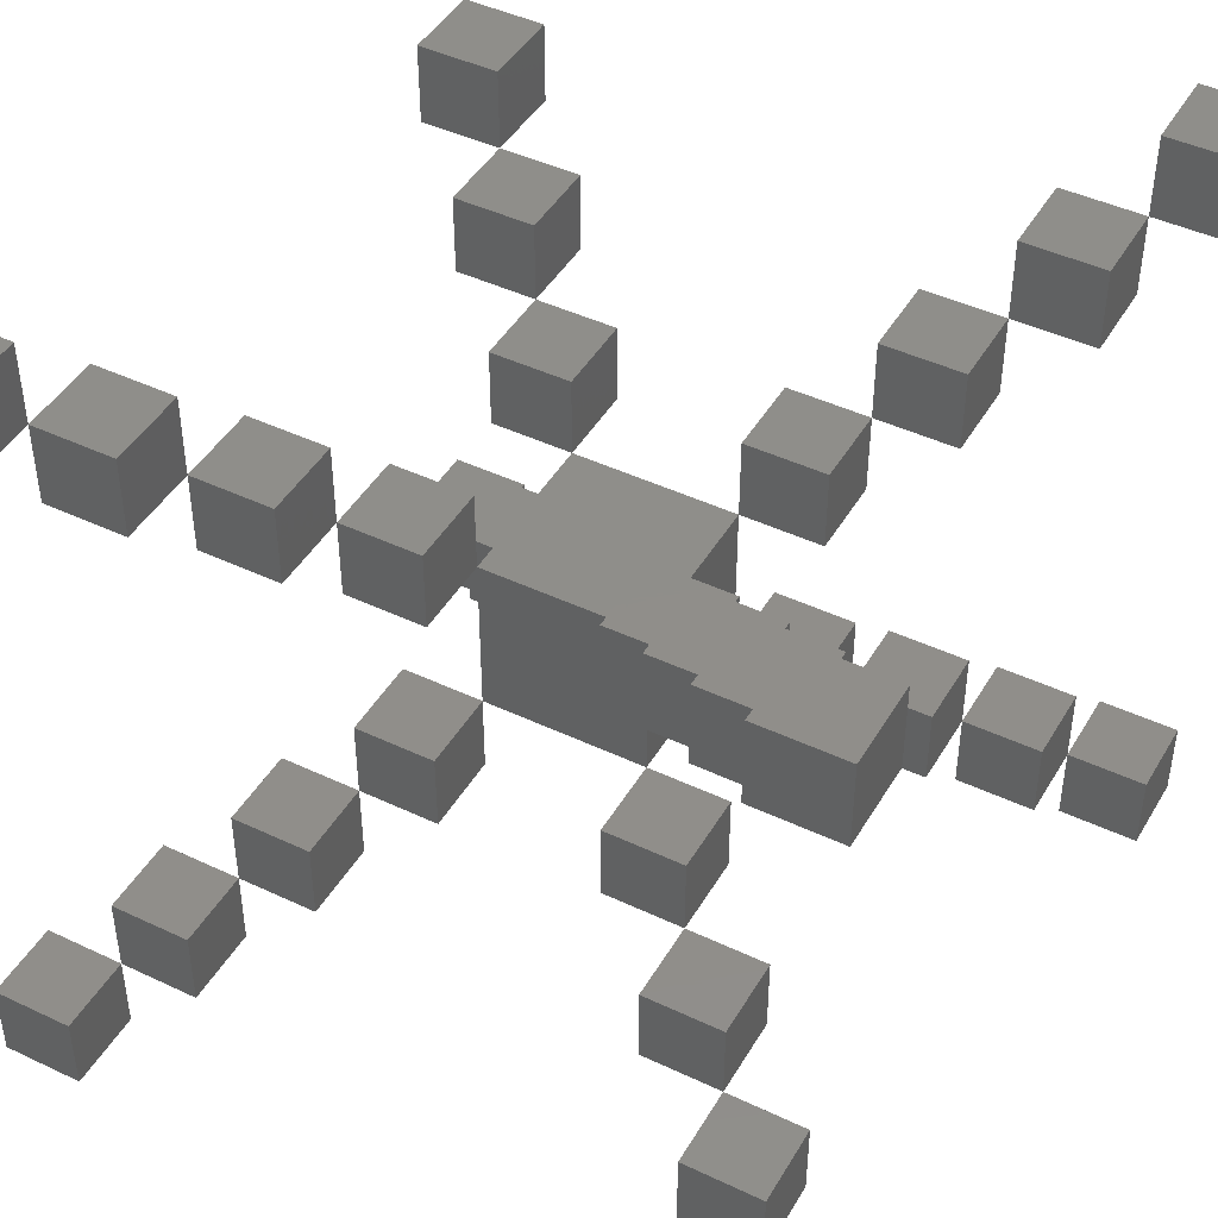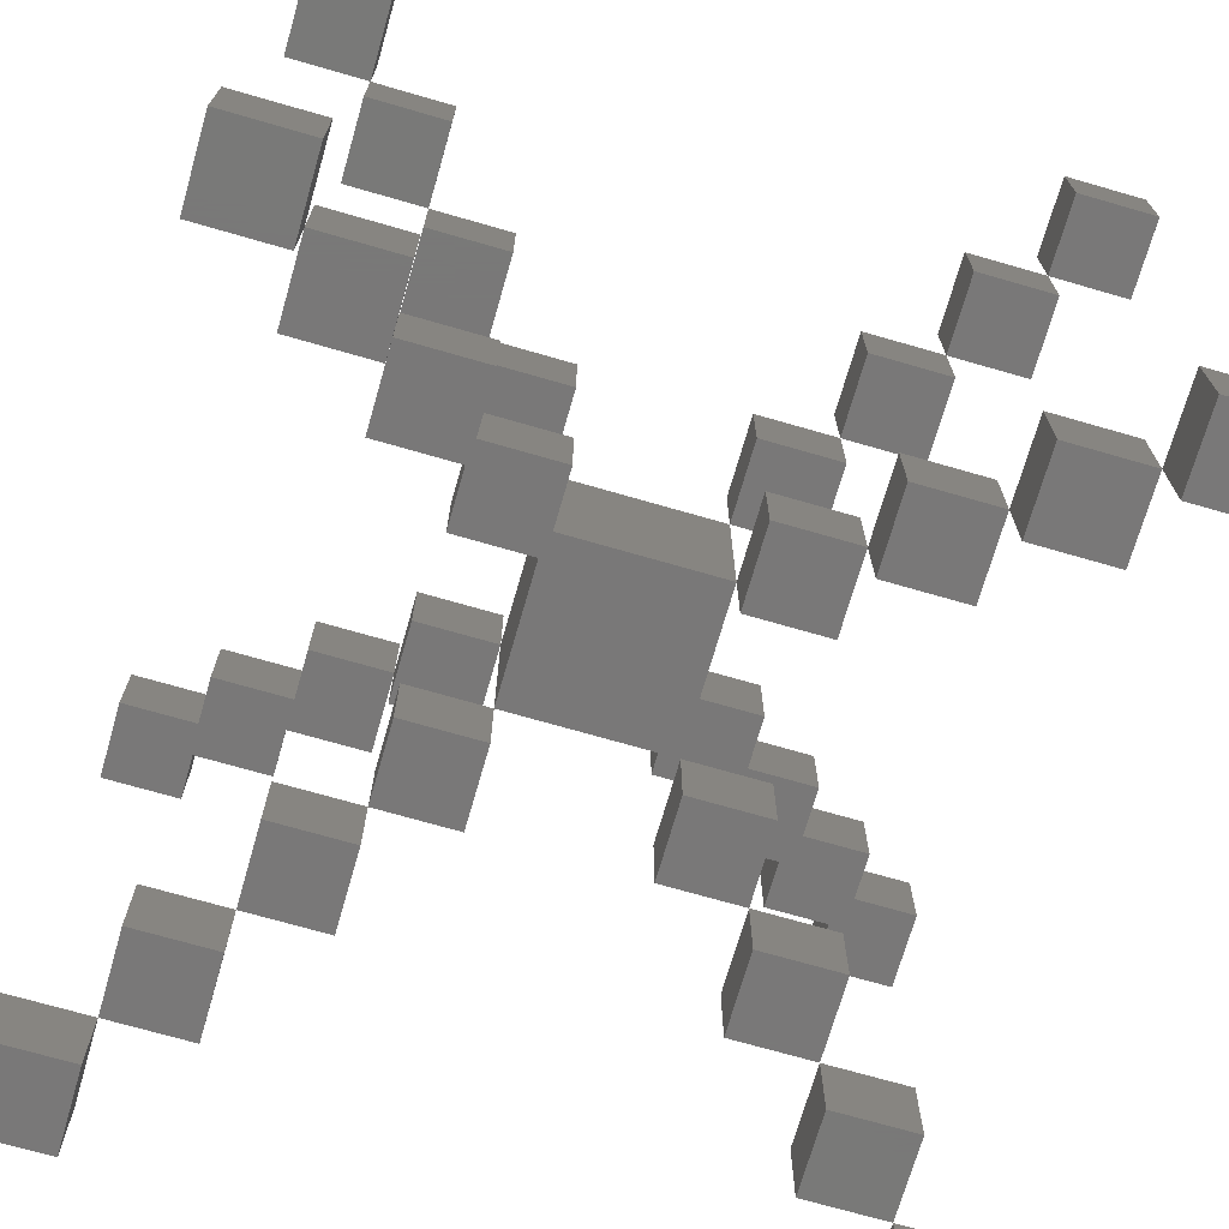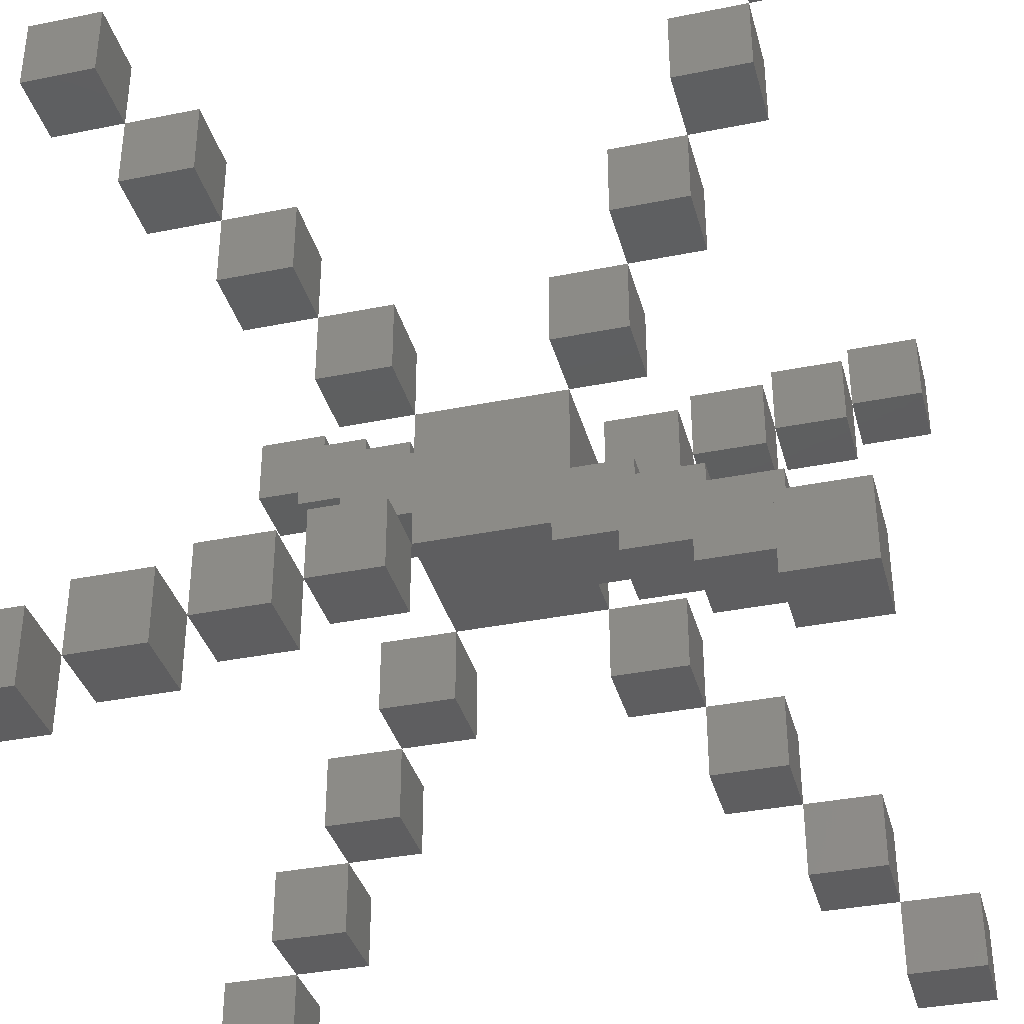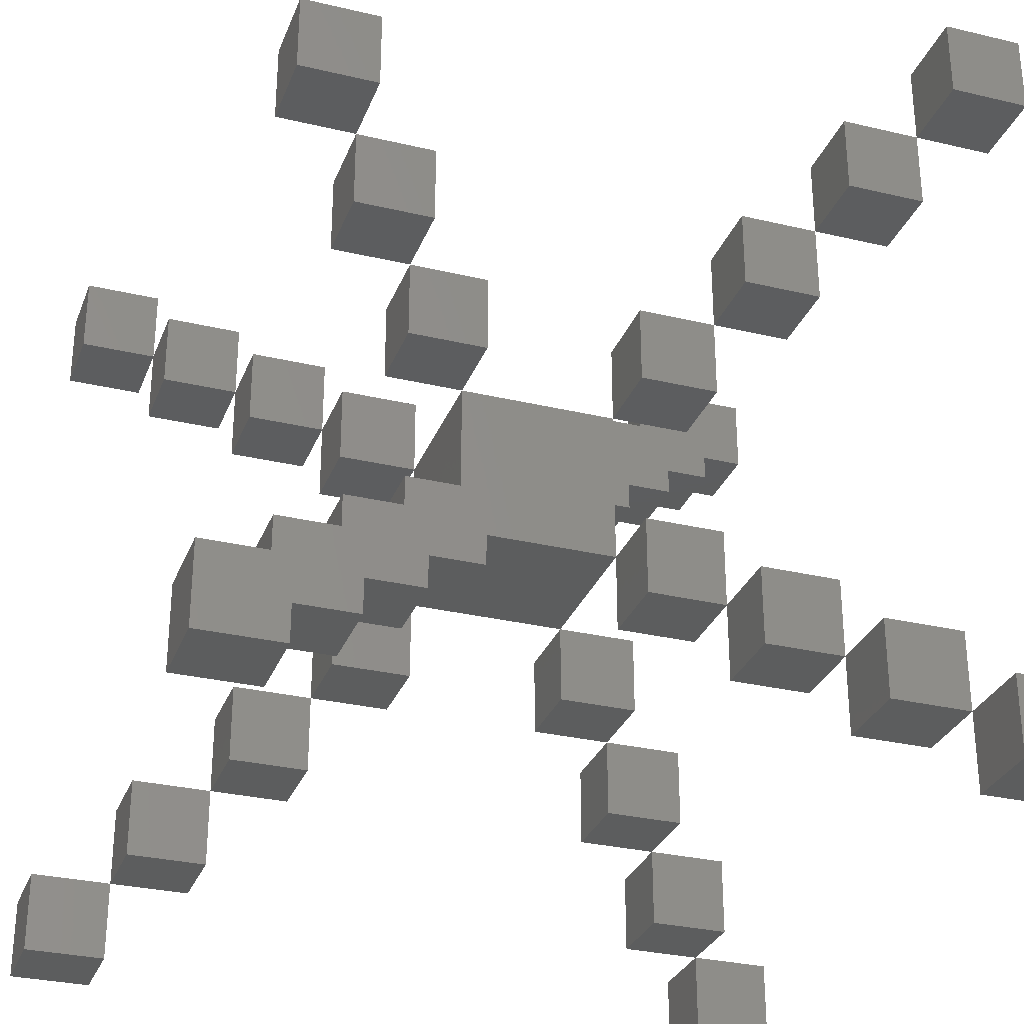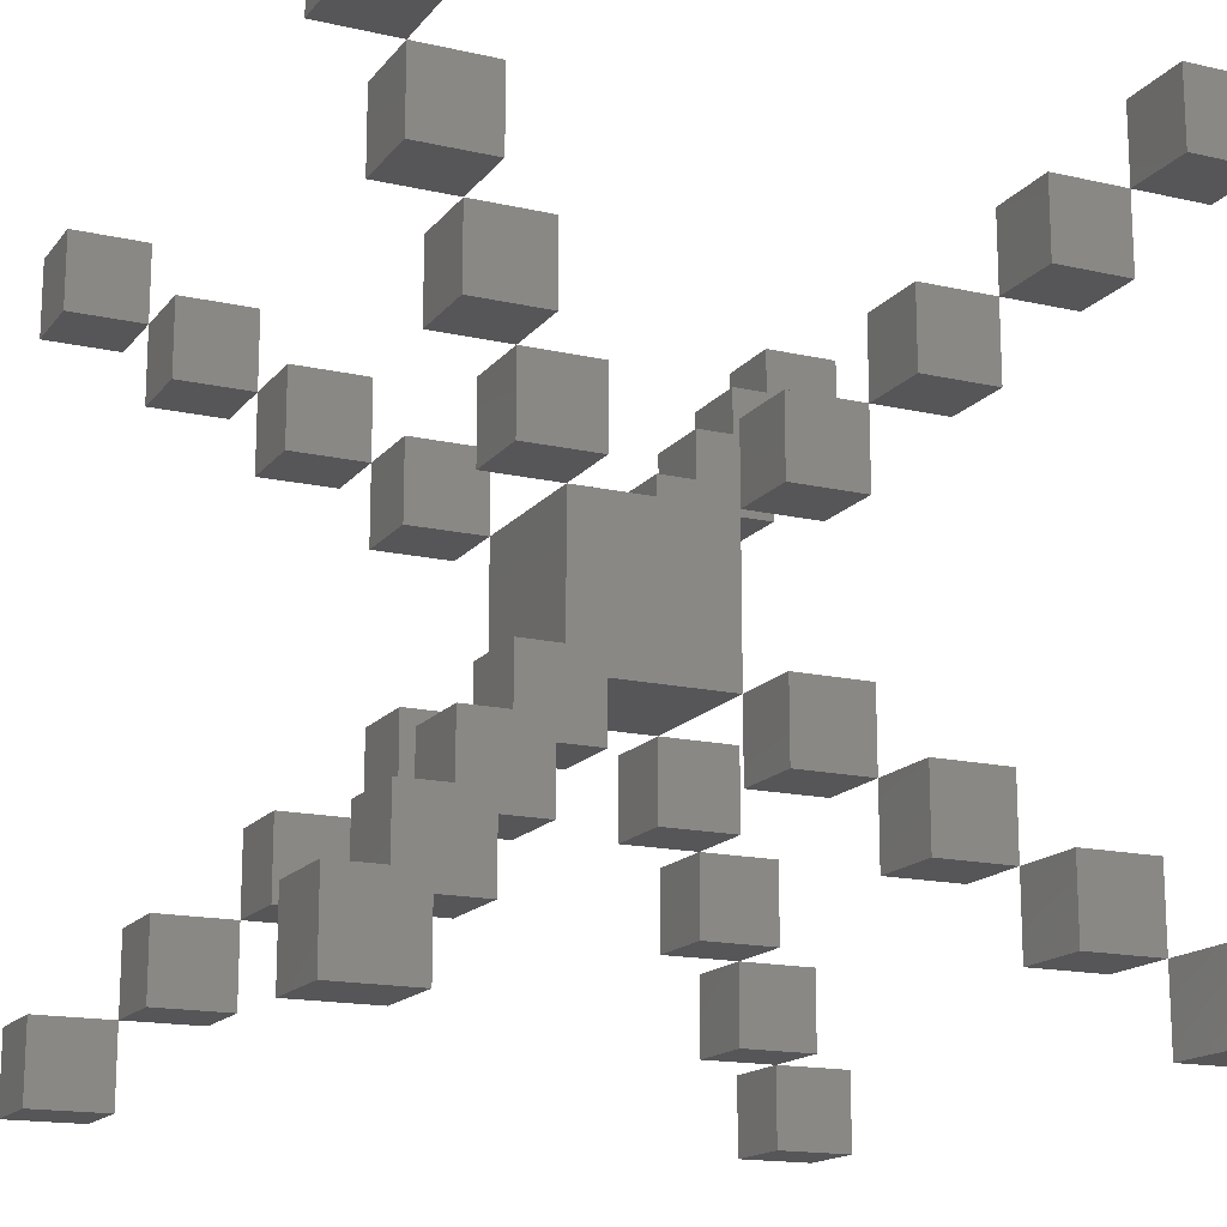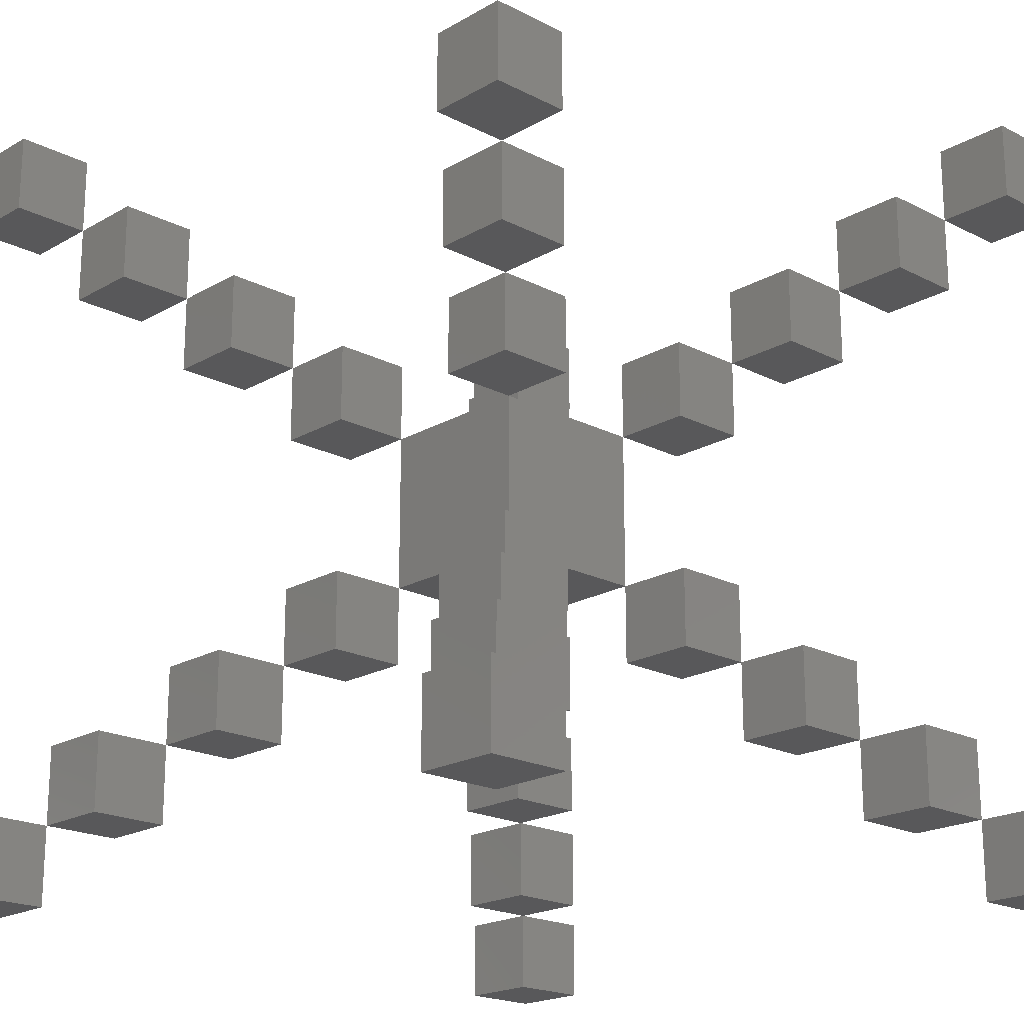
<metadata>
{"format":"stl","ext":"stl","renderer":"f3d","projection":"perspective","resolution":1024,"background":"white","views":[{"elev":44.8,"azim":28.8,"up":"+Z"},{"elev":-71.4,"azim":163.9,"up":"+Y"},{"elev":-36.1,"azim":104.8,"up":"+Z"},{"elev":-30.3,"azim":71.0,"up":"+Y"},{"elev":-16.1,"azim":-115.2,"up":"+Y"},{"elev":-20.0,"azim":136.6,"up":"+Y"}]}
</metadata>
<code>
# stl→obj: 250 verts, 432 faces
v 1 1 1
v 1 0 1
v 1 0 0
v 1 1 0
v 0 1 1
v 0 1 0
v 0 0 1
v 0 0 0
v 1 1 10
v 1 0 10
v 1 0 9
v 1 1 9
v 0 1 10
v 0 1 9
v 0 0 10
v 0 0 9
v 1 10 1
v 1 9 1
v 1 9 0
v 1 10 0
v 0 10 1
v 0 10 0
v 0 9 1
v 0 9 0
v 1 10 10
v 1 9 10
v 1 9 9
v 1 10 9
v 0 10 10
v 0 10 9
v 0 9 10
v 0 9 9
v 2 2 2
v 2 1 2
v 2 1 1
v 2 2 1
v 1 2 2
v 1 2 1
v 1 1 2
v 2 2 9
v 2 1 9
v 2 1 8
v 2 2 8
v 1 2 9
v 1 2 8
v 1 1 8
v 2 9 2
v 2 8 2
v 2 8 1
v 2 9 1
v 1 9 2
v 1 8 2
v 1 8 1
v 2 9 9
v 2 8 9
v 2 8 8
v 2 9 8
v 1 9 8
v 1 8 9
v 1 8 8
v 3 3 3
v 3 2 3
v 3 2 2
v 3 3 2
v 2 3 3
v 2 3 2
v 2 2 3
v 3 3 8
v 3 2 8
v 3 2 7
v 3 3 7
v 2 3 8
v 2 3 7
v 2 2 7
v 3 8 3
v 3 7 3
v 3 7 2
v 3 8 2
v 2 8 3
v 2 7 3
v 2 7 2
v 3 8 8
v 3 7 8
v 3 7 7
v 3 8 7
v 2 8 7
v 2 7 8
v 2 7 7
v 4 4 4
v 4 3 4
v 4 3 3
v 4 4 3
v 3 4 4
v 3 4 3
v 3 3 4
v 4 4 7
v 4 3 7
v 4 3 6
v 4 4 6
v 3 4 7
v 3 4 6
v 3 3 6
v 4 7 4
v 4 6 4
v 4 6 3
v 4 7 3
v 3 7 4
v 3 6 4
v 3 6 3
v 4 7 7
v 4 6 7
v 4 6 6
v 4 7 6
v 3 7 6
v 3 6 7
v 3 6 6
v 4 4 5
v 4 5 5
v 4 5 4
v 5 4 5
v 5 4 4
v 5 5 4
v 5 4 6
v 5 5 6
v 4 5 6
v 4 6 5
v 5 6 5
v 5 6 4
v 5 6 6
v 6 5 5
v 6 4 5
v 6 4 4
v 6 5 4
v 6 5 6
v 6 4 6
v 6 6 5
v 6 6 4
v 6 6 6
v 7 4 4
v 7 3 4
v 7 3 3
v 7 4 3
v 6 4 3
v 6 3 4
v 6 3 3
v 7 4 7
v 7 3 7
v 7 3 6
v 7 4 6
v 6 4 7
v 6 3 7
v 6 3 6
v 7 7 4
v 7 6 4
v 7 6 3
v 7 7 3
v 6 7 4
v 6 7 3
v 6 6 3
v 7 7 7
v 7 6 7
v 7 6 6
v 7 7 6
v 6 7 7
v 6 7 6
v 6 6 7
v 8 3 3
v 8 2 3
v 8 2 2
v 8 3 2
v 7 3 2
v 7 2 3
v 7 2 2
v 8 3 8
v 8 2 8
v 8 2 7
v 8 3 7
v 7 3 8
v 7 2 8
v 7 2 7
v 8 8 3
v 8 7 3
v 8 7 2
v 8 8 2
v 7 8 3
v 7 8 2
v 7 7 2
v 8 8 8
v 8 7 8
v 8 7 7
v 8 8 7
v 7 8 8
v 7 8 7
v 7 7 8
v 9 2 2
v 9 1 2
v 9 1 1
v 9 2 1
v 8 2 1
v 8 1 2
v 8 1 1
v 9 2 9
v 9 1 9
v 9 1 8
v 9 2 8
v 8 2 9
v 8 1 9
v 8 1 8
v 9 9 2
v 9 8 2
v 9 8 1
v 9 9 1
v 8 9 2
v 8 9 1
v 8 8 1
v 9 9 9
v 9 8 9
v 9 8 8
v 9 9 8
v 8 9 9
v 8 9 8
v 8 8 9
v 10 1 1
v 10 0 1
v 10 0 0
v 10 1 0
v 9 1 0
v 9 0 1
v 9 0 0
v 10 1 10
v 10 0 10
v 10 0 9
v 10 1 9
v 9 1 10
v 9 0 10
v 9 0 9
v 10 10 1
v 10 9 1
v 10 9 0
v 10 10 0
v 9 10 1
v 9 10 0
v 9 9 0
v 10 10 10
v 10 9 10
v 10 9 9
v 10 10 9
v 9 10 10
v 9 10 9
v 9 9 10
f 1 2 3
f 3 4 1
f 5 1 4
f 4 6 5
f 2 1 5
f 5 7 2
f 7 5 6
f 6 8 7
f 2 7 8
f 8 3 2
f 4 3 8
f 8 6 4
f 9 10 11
f 11 12 9
f 13 9 12
f 12 14 13
f 10 9 13
f 13 15 10
f 15 13 14
f 14 16 15
f 10 15 16
f 16 11 10
f 12 11 16
f 16 14 12
f 17 18 19
f 19 20 17
f 21 17 20
f 20 22 21
f 18 17 21
f 21 23 18
f 23 21 22
f 22 24 23
f 18 23 24
f 24 19 18
f 20 19 24
f 24 22 20
f 25 26 27
f 27 28 25
f 29 25 28
f 28 30 29
f 26 25 29
f 29 31 26
f 31 29 30
f 30 32 31
f 26 31 32
f 32 27 26
f 28 27 32
f 32 30 28
f 33 34 35
f 35 36 33
f 37 33 36
f 36 38 37
f 34 33 37
f 37 39 34
f 39 37 38
f 38 1 39
f 34 39 1
f 1 35 34
f 36 35 1
f 1 38 36
f 40 41 42
f 42 43 40
f 44 40 43
f 43 45 44
f 41 40 44
f 44 12 41
f 12 44 45
f 45 46 12
f 41 12 46
f 46 42 41
f 43 42 46
f 46 45 43
f 47 48 49
f 49 50 47
f 51 47 50
f 50 18 51
f 48 47 51
f 51 52 48
f 52 51 18
f 18 53 52
f 48 52 53
f 53 49 48
f 50 49 53
f 53 18 50
f 54 55 56
f 56 57 54
f 27 54 57
f 57 58 27
f 55 54 27
f 27 59 55
f 59 27 58
f 58 60 59
f 55 59 60
f 60 56 55
f 57 56 60
f 60 58 57
f 61 62 63
f 63 64 61
f 65 61 64
f 64 66 65
f 62 61 65
f 65 67 62
f 67 65 66
f 66 33 67
f 62 67 33
f 33 63 62
f 64 63 33
f 33 66 64
f 68 69 70
f 70 71 68
f 72 68 71
f 71 73 72
f 69 68 72
f 72 43 69
f 43 72 73
f 73 74 43
f 69 43 74
f 74 70 69
f 71 70 74
f 74 73 71
f 75 76 77
f 77 78 75
f 79 75 78
f 78 48 79
f 76 75 79
f 79 80 76
f 80 79 48
f 48 81 80
f 76 80 81
f 81 77 76
f 78 77 81
f 81 48 78
f 82 83 84
f 84 85 82
f 56 82 85
f 85 86 56
f 83 82 56
f 56 87 83
f 87 56 86
f 86 88 87
f 83 87 88
f 88 84 83
f 85 84 88
f 88 86 85
f 89 90 91
f 91 92 89
f 93 89 92
f 92 94 93
f 90 89 93
f 93 95 90
f 95 93 94
f 94 61 95
f 90 95 61
f 61 91 90
f 92 91 61
f 61 94 92
f 96 97 98
f 98 99 96
f 100 96 99
f 99 101 100
f 97 96 100
f 100 71 97
f 71 100 101
f 101 102 71
f 97 71 102
f 102 98 97
f 99 98 102
f 102 101 99
f 103 104 105
f 105 106 103
f 107 103 106
f 106 76 107
f 104 103 107
f 107 108 104
f 108 107 76
f 76 109 108
f 104 108 109
f 109 105 104
f 106 105 109
f 109 76 106
f 110 111 112
f 112 113 110
f 84 110 113
f 113 114 84
f 111 110 84
f 84 115 111
f 115 84 114
f 114 116 115
f 111 115 116
f 116 112 111
f 113 112 116
f 116 114 113
f 117 118 119
f 119 89 117
f 120 117 89
f 89 121 120
f 122 121 89
f 89 119 122
f 123 124 125
f 125 99 123
f 99 125 118
f 118 117 99
f 123 99 117
f 117 120 123
f 126 127 128
f 128 104 126
f 118 126 104
f 104 119 118
f 128 122 119
f 119 104 128
f 112 129 127
f 127 126 112
f 124 129 112
f 112 125 124
f 125 112 126
f 126 118 125
f 130 131 132
f 132 133 130
f 131 120 121
f 121 132 131
f 133 132 121
f 121 122 133
f 134 135 131
f 131 130 134
f 135 134 124
f 124 123 135
f 135 123 120
f 120 131 135
f 136 130 133
f 133 137 136
f 127 136 137
f 137 128 127
f 137 133 122
f 122 128 137
f 138 134 130
f 130 136 138
f 129 138 136
f 136 127 129
f 134 138 129
f 129 124 134
f 139 140 141
f 141 142 139
f 132 139 142
f 142 143 132
f 140 139 132
f 132 144 140
f 144 132 143
f 143 145 144
f 140 144 145
f 145 141 140
f 142 141 145
f 145 143 142
f 146 147 148
f 148 149 146
f 150 146 149
f 149 135 150
f 147 146 150
f 150 151 147
f 151 150 135
f 135 152 151
f 147 151 152
f 152 148 147
f 149 148 152
f 152 135 149
f 153 154 155
f 155 156 153
f 157 153 156
f 156 158 157
f 154 153 157
f 157 137 154
f 137 157 158
f 158 159 137
f 154 137 159
f 159 155 154
f 156 155 159
f 159 158 156
f 160 161 162
f 162 163 160
f 164 160 163
f 163 165 164
f 161 160 164
f 164 166 161
f 166 164 165
f 165 138 166
f 161 166 138
f 138 162 161
f 163 162 138
f 138 165 163
f 167 168 169
f 169 170 167
f 141 167 170
f 170 171 141
f 168 167 141
f 141 172 168
f 172 141 171
f 171 173 172
f 168 172 173
f 173 169 168
f 170 169 173
f 173 171 170
f 174 175 176
f 176 177 174
f 178 174 177
f 177 147 178
f 175 174 178
f 178 179 175
f 179 178 147
f 147 180 179
f 175 179 180
f 180 176 175
f 177 176 180
f 180 147 177
f 181 182 183
f 183 184 181
f 185 181 184
f 184 186 185
f 182 181 185
f 185 156 182
f 156 185 186
f 186 187 156
f 182 156 187
f 187 183 182
f 184 183 187
f 187 186 184
f 188 189 190
f 190 191 188
f 192 188 191
f 191 193 192
f 189 188 192
f 192 194 189
f 194 192 193
f 193 160 194
f 189 194 160
f 160 190 189
f 191 190 160
f 160 193 191
f 195 196 197
f 197 198 195
f 169 195 198
f 198 199 169
f 196 195 169
f 169 200 196
f 200 169 199
f 199 201 200
f 196 200 201
f 201 197 196
f 198 197 201
f 201 199 198
f 202 203 204
f 204 205 202
f 206 202 205
f 205 175 206
f 203 202 206
f 206 207 203
f 207 206 175
f 175 208 207
f 203 207 208
f 208 204 203
f 205 204 208
f 208 175 205
f 209 210 211
f 211 212 209
f 213 209 212
f 212 214 213
f 210 209 213
f 213 184 210
f 184 213 214
f 214 215 184
f 210 184 215
f 215 211 210
f 212 211 215
f 215 214 212
f 216 217 218
f 218 219 216
f 220 216 219
f 219 221 220
f 217 216 220
f 220 222 217
f 222 220 221
f 221 188 222
f 217 222 188
f 188 218 217
f 219 218 188
f 188 221 219
f 223 224 225
f 225 226 223
f 197 223 226
f 226 227 197
f 224 223 197
f 197 228 224
f 228 197 227
f 227 229 228
f 224 228 229
f 229 225 224
f 226 225 229
f 229 227 226
f 230 231 232
f 232 233 230
f 234 230 233
f 233 203 234
f 231 230 234
f 234 235 231
f 235 234 203
f 203 236 235
f 231 235 236
f 236 232 231
f 233 232 236
f 236 203 233
f 237 238 239
f 239 240 237
f 241 237 240
f 240 242 241
f 238 237 241
f 241 212 238
f 212 241 242
f 242 243 212
f 238 212 243
f 243 239 238
f 240 239 243
f 243 242 240
f 244 245 246
f 246 247 244
f 248 244 247
f 247 249 248
f 245 244 248
f 248 250 245
f 250 248 249
f 249 216 250
f 245 250 216
f 216 246 245
f 247 246 216
f 216 249 247

</code>
